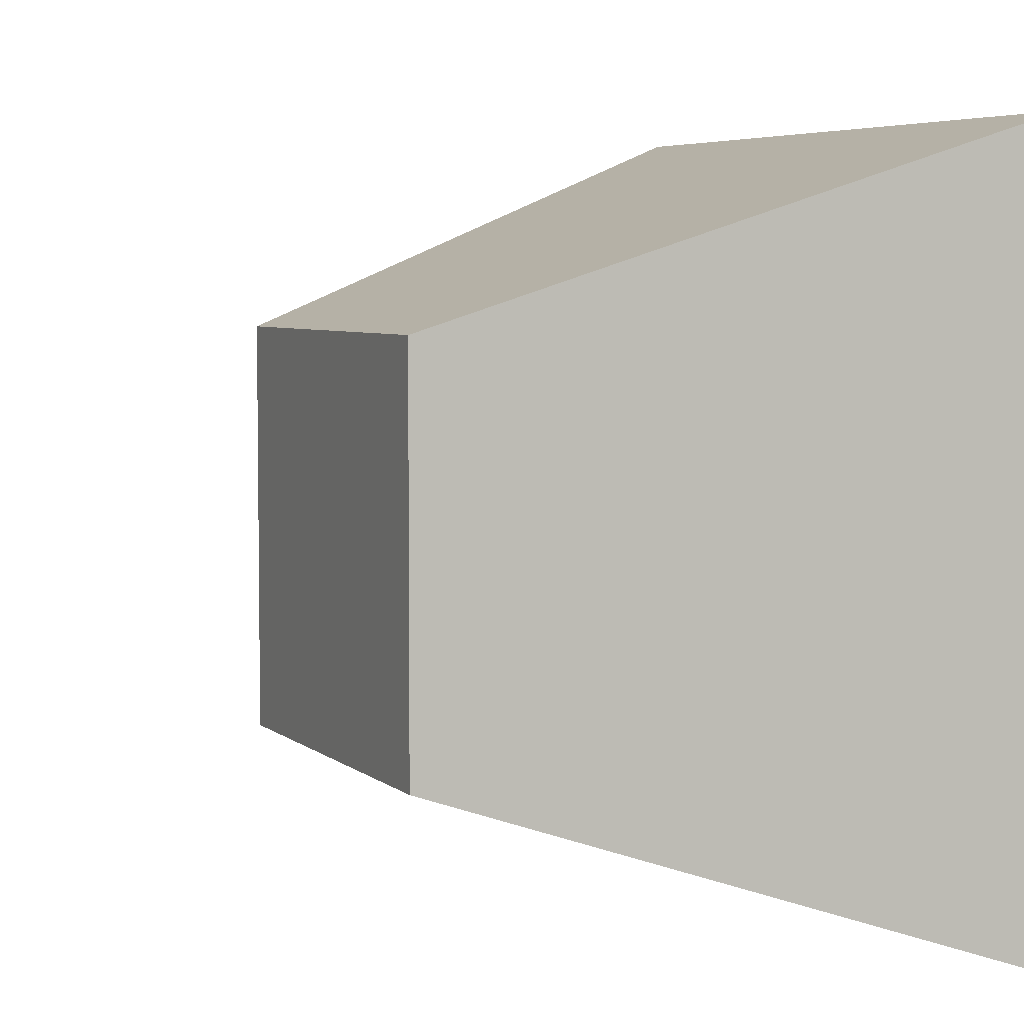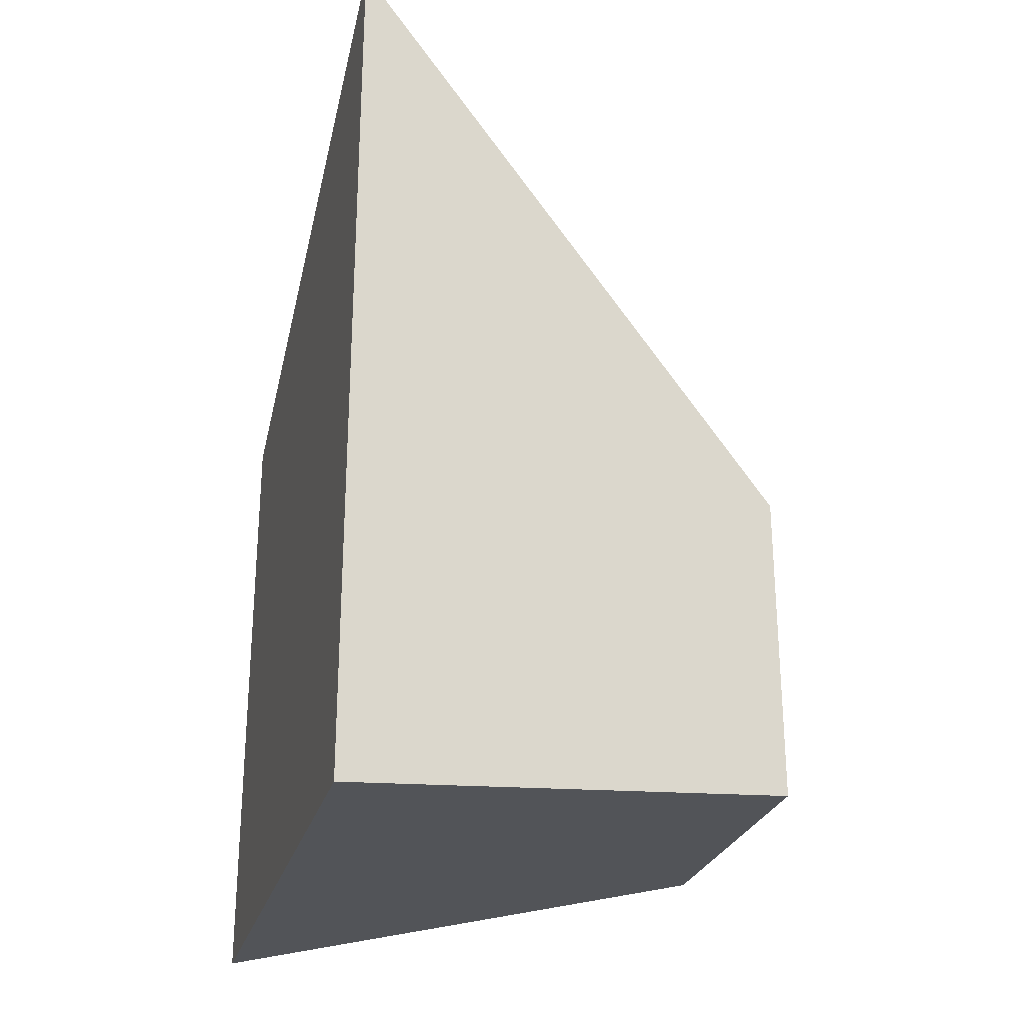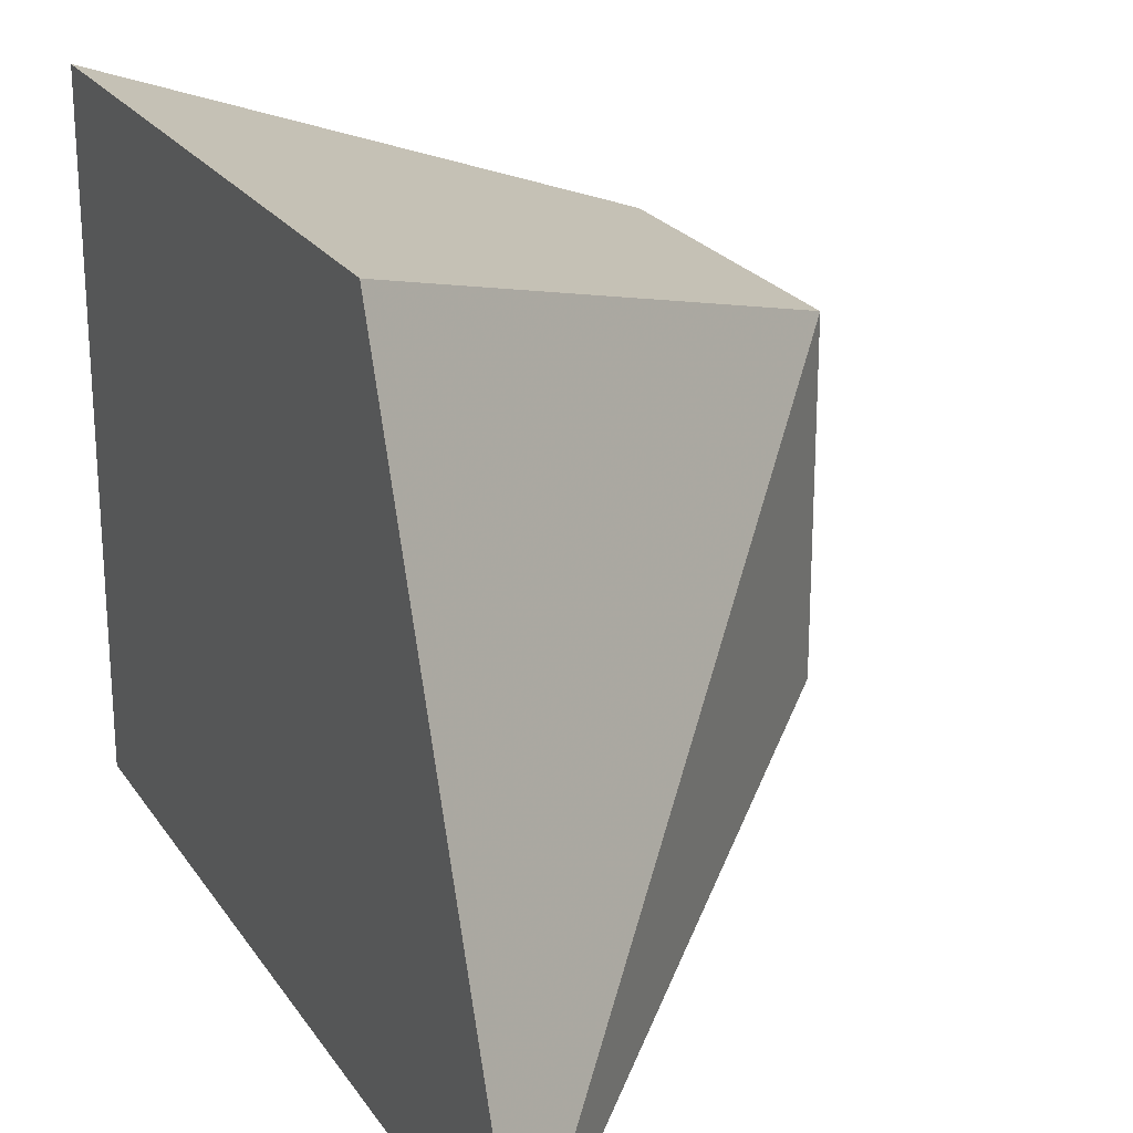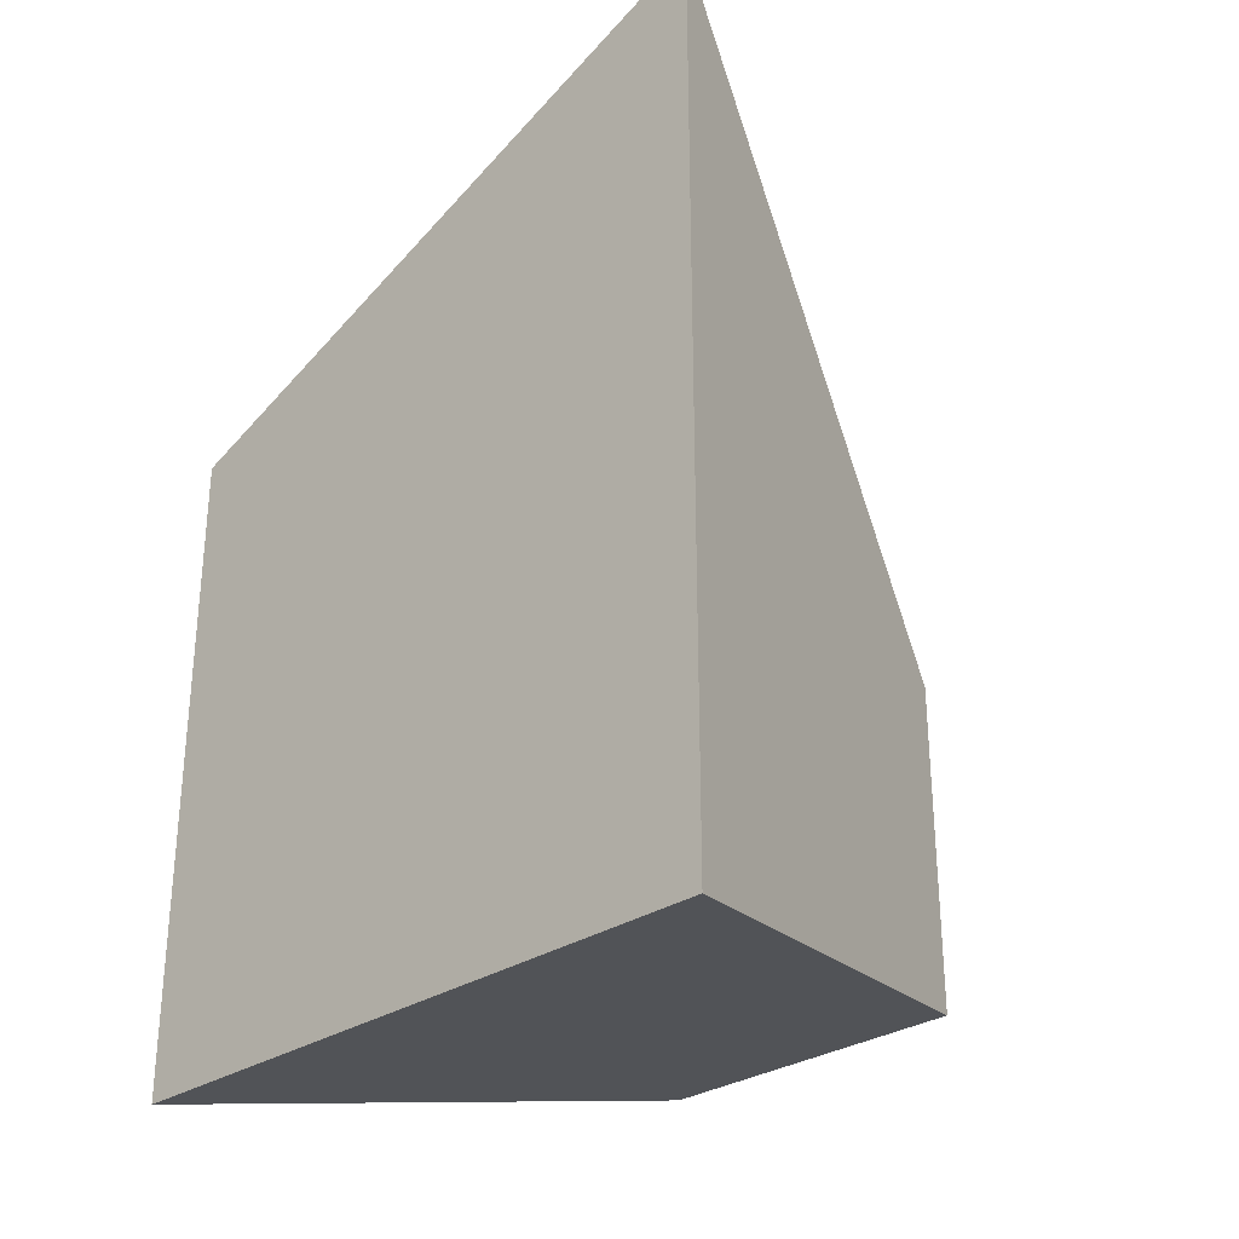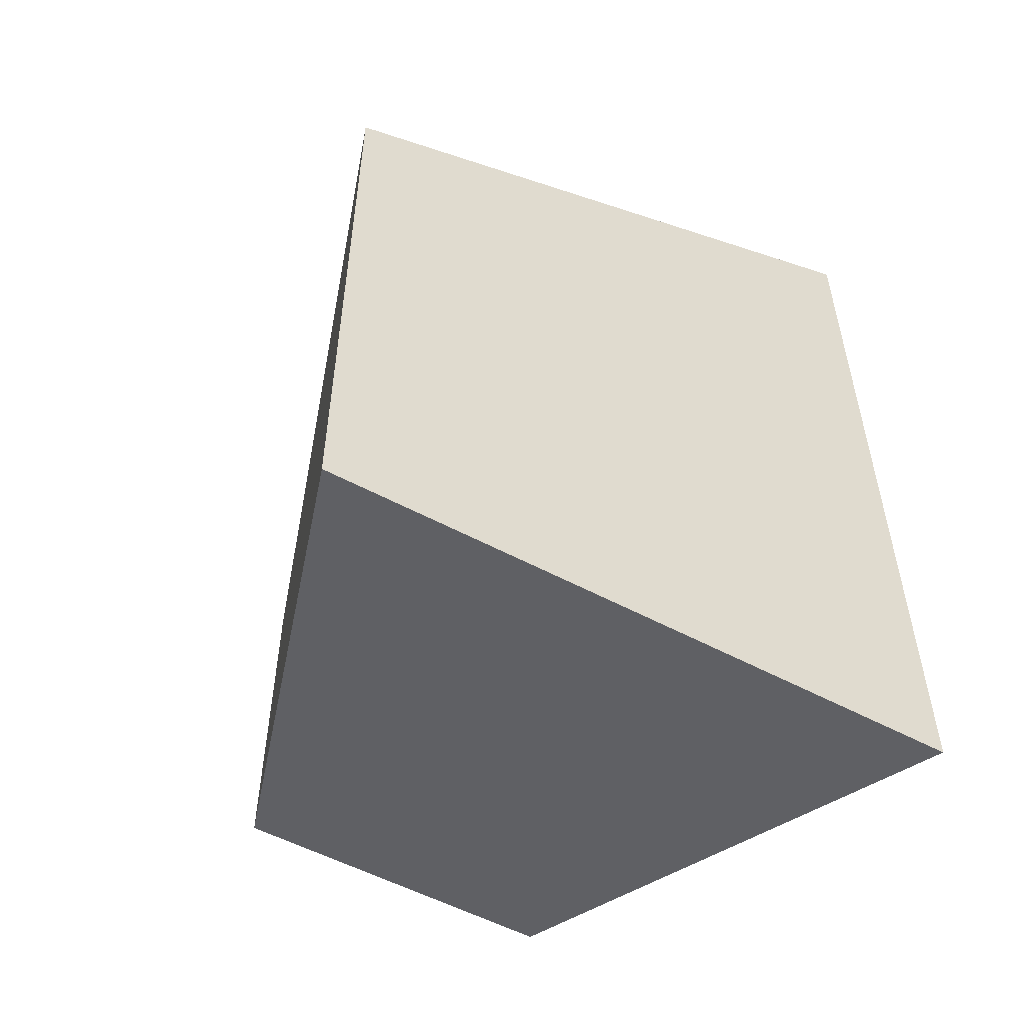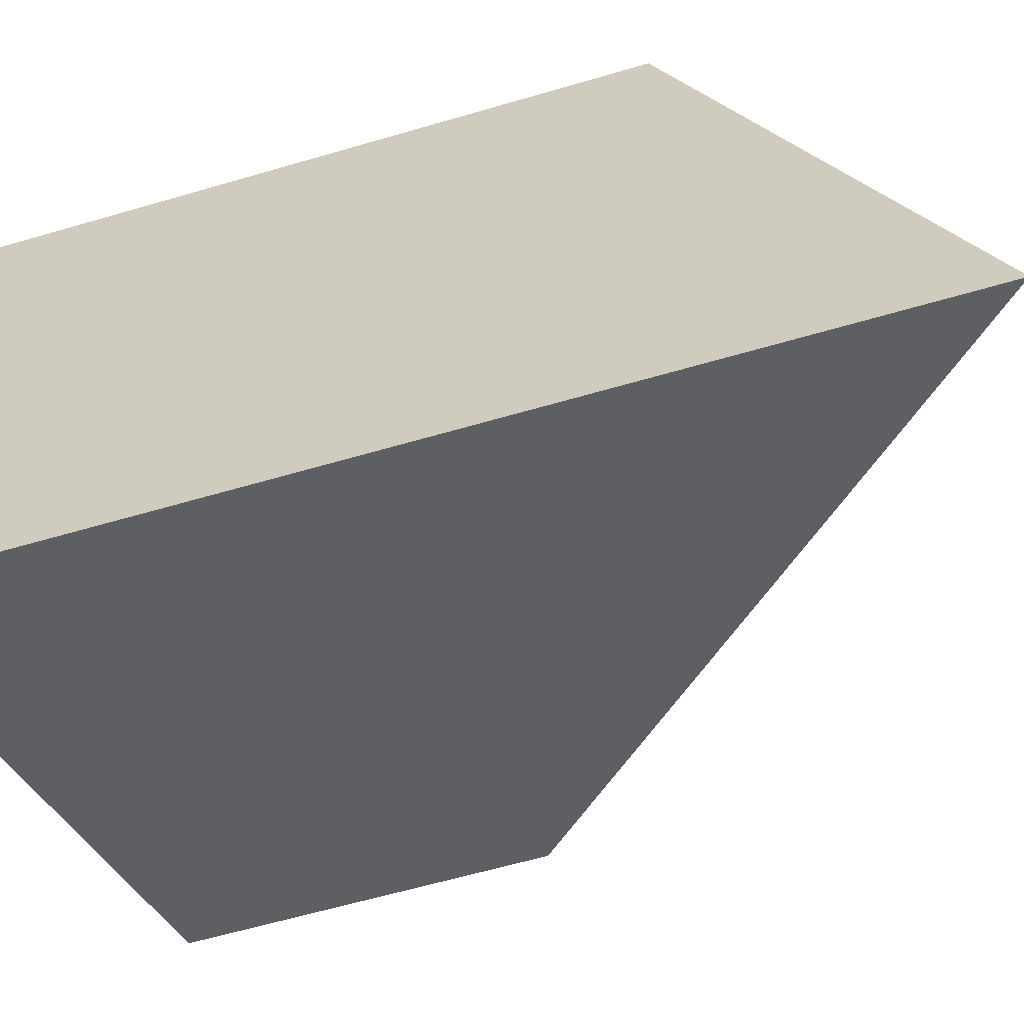
<metadata>
{"format":"obj","ext":"obj","renderer":"f3d","projection":"perspective","resolution":1024,"background":"white","views":[{"elev":5.1,"azim":155.8,"up":"+Y"},{"elev":-26.4,"azim":-14.6,"up":"+Z"},{"elev":23.0,"azim":-25.2,"up":"+Y"},{"elev":-29.4,"azim":-45.1,"up":"+Z"},{"elev":-53.7,"azim":-119.9,"up":"+Z"},{"elev":-61.6,"azim":-73.4,"up":"+Y"}]}
</metadata>
<code>
v -3 -4 -3
v -3 -4  8
v -3  4 -3
v -3  4  5
v  3 -2 -2
v  3 -2  2
v  3  2 -2
v  3  2  2
f 2 6 8
f 2 8 4
f 6 5 7 8
f 4 8 7 3
f 2 1 5 6
f 2 4 3 1
f 7 5 1 3

</code>
